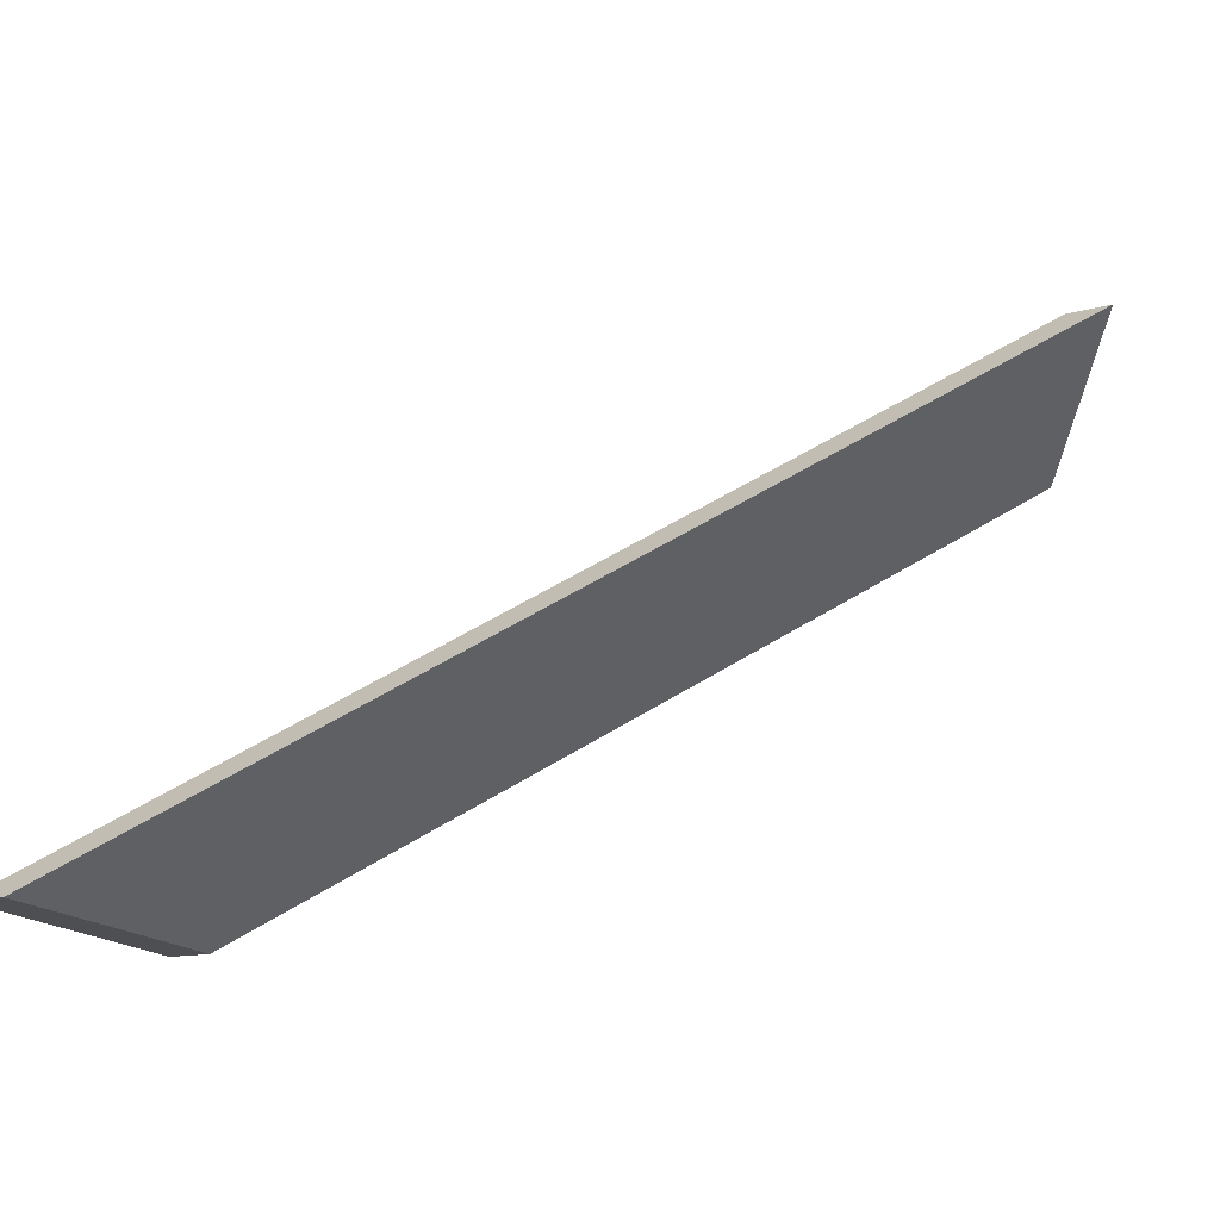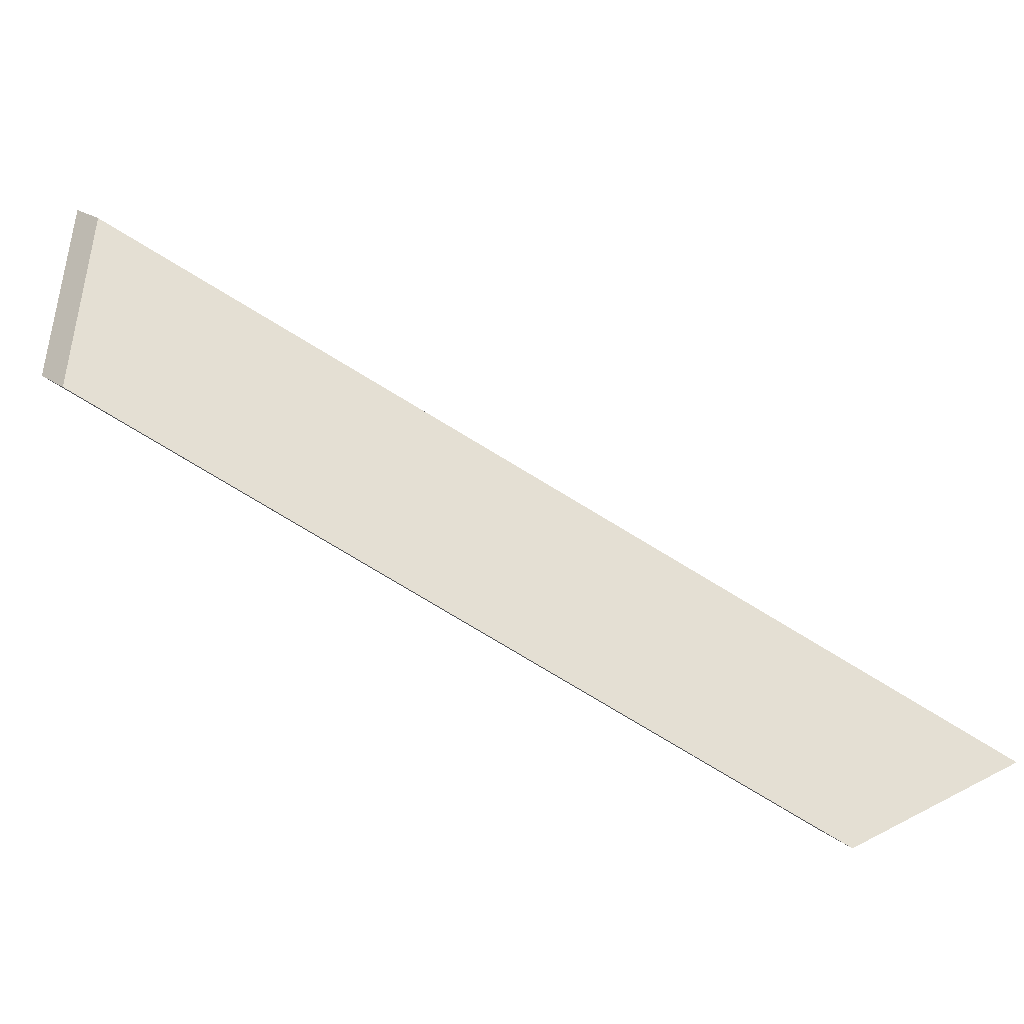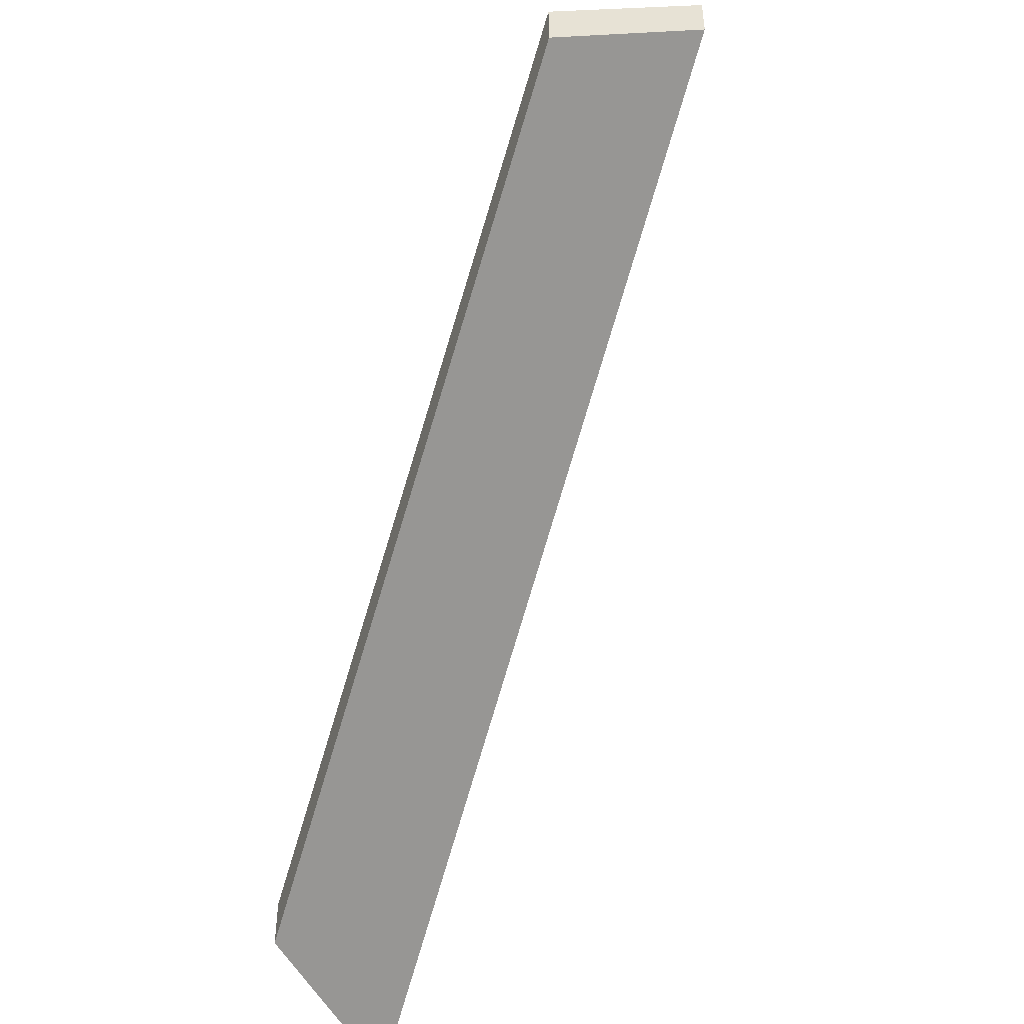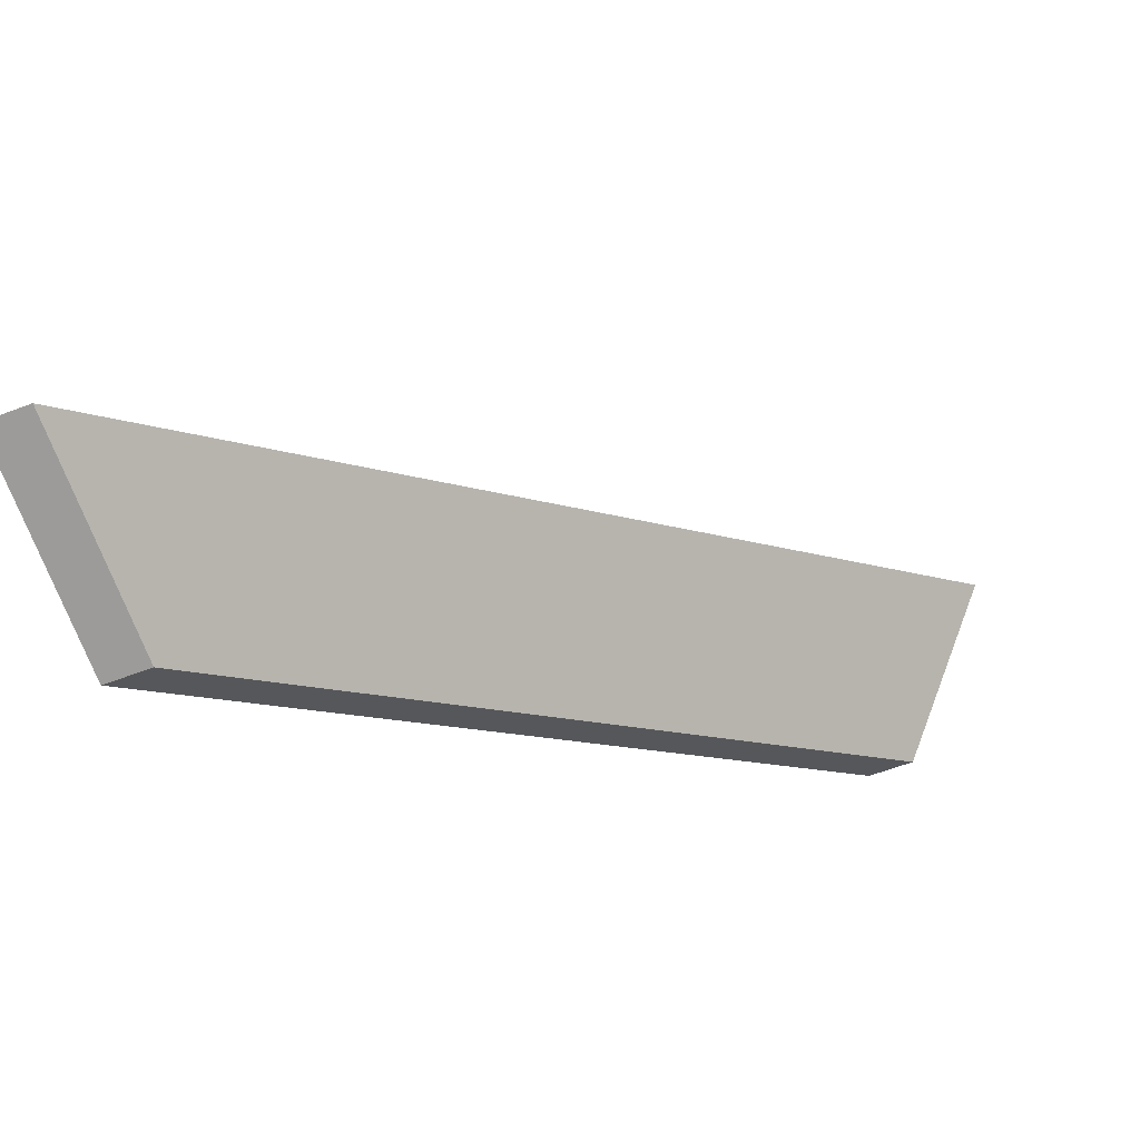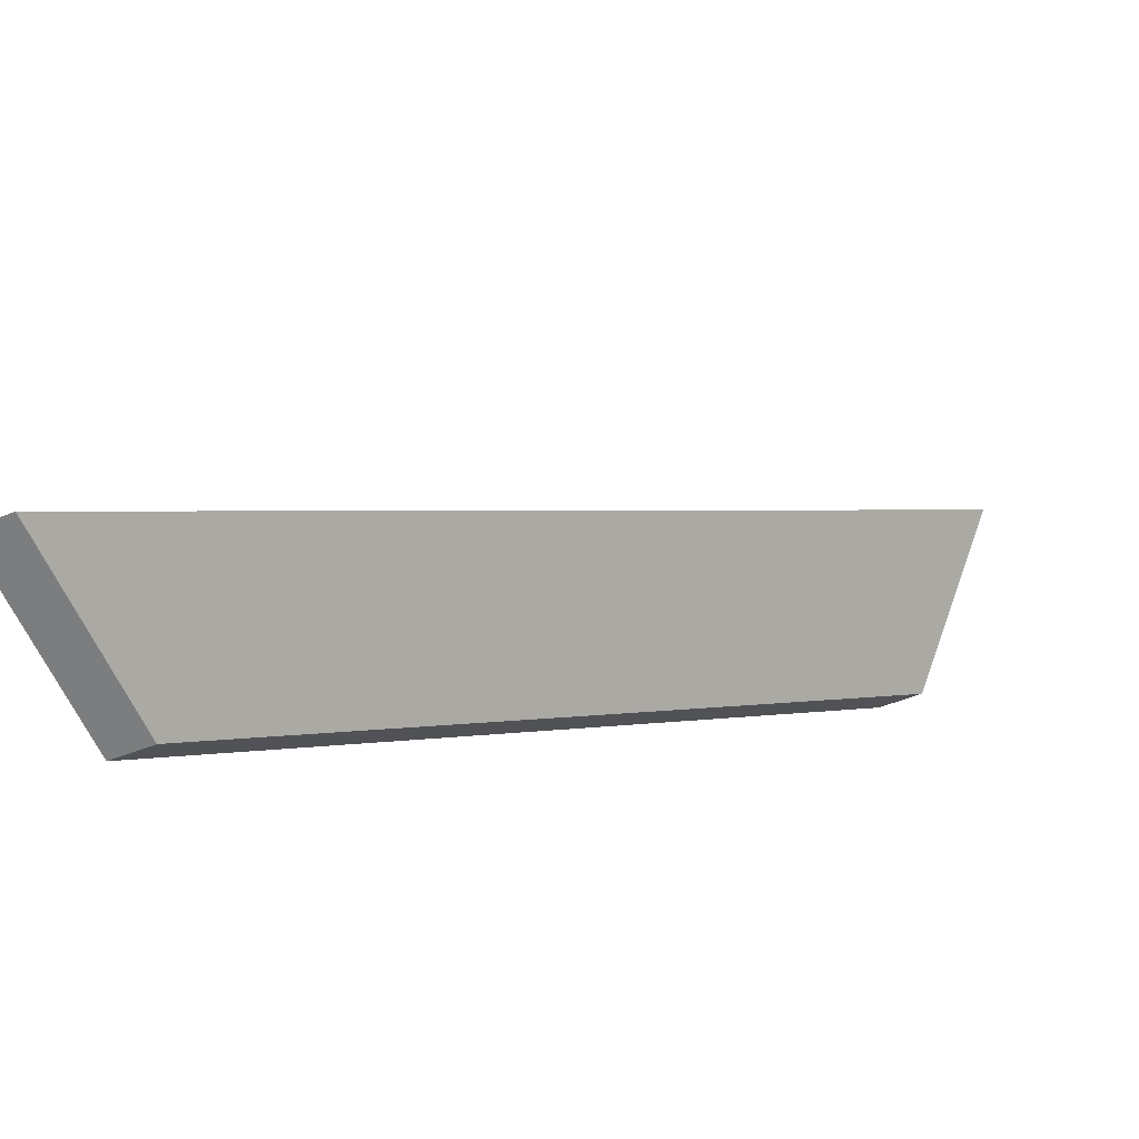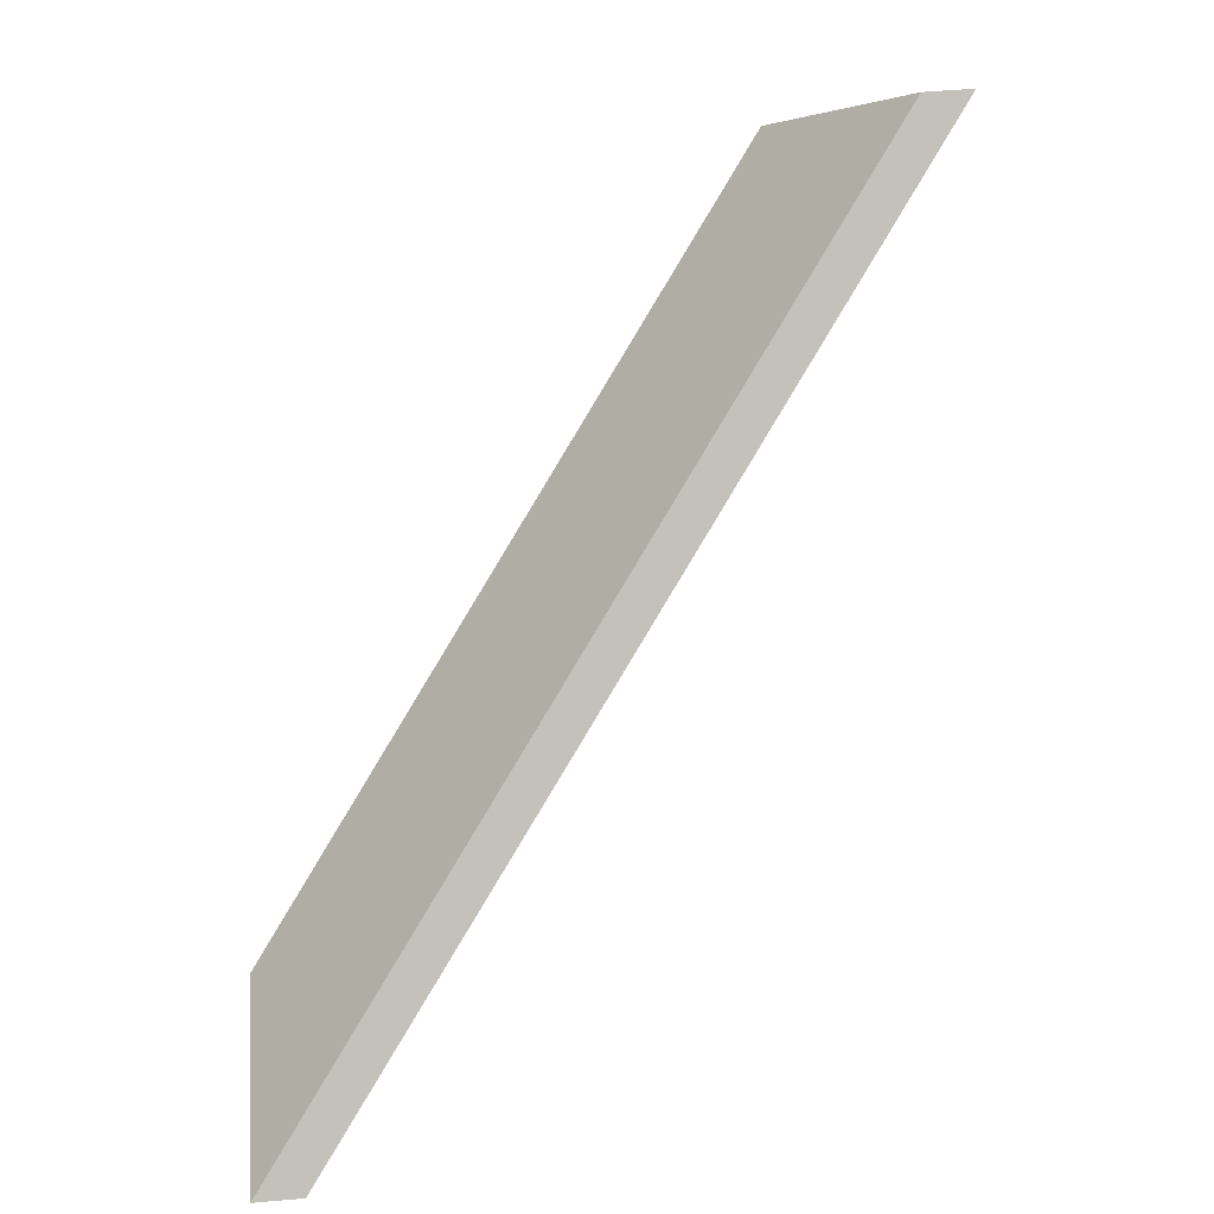
<metadata>
{"format":"obj","ext":"obj","renderer":"f3d","projection":"perspective","resolution":1024,"background":"white","views":[{"elev":-12.1,"azim":125.2,"up":"+Z"},{"elev":19.8,"azim":-35.8,"up":"+Z"},{"elev":-47.9,"azim":-72.8,"up":"+Y"},{"elev":-63.8,"azim":110.7,"up":"+Z"},{"elev":-53.0,"azim":113.3,"up":"+Z"},{"elev":54.6,"azim":84.8,"up":"+Z"}]}
</metadata>
<code>
v -7.166 0.1673 -4.584
v -7.134 0.1384 -4.61
v -7.121 0.1384 -4.608
v -7.16 0.1739 -4.577
v -7.121 0.141 -4.608
v -7.121 0.1384 -4.608
v -7.134 0.1384 -4.61
v -7.134 0.141 -4.61
v -7.16 0.1765 -4.577
v -7.16 0.1739 -4.577
v -7.121 0.1384 -4.608
v -7.121 0.141 -4.608
v -7.134 0.141 -4.61
v -7.134 0.1384 -4.61
v -7.166 0.1673 -4.584
v -7.166 0.17 -4.584
v -7.166 0.17 -4.584
v -7.166 0.1673 -4.584
v -7.16 0.1739 -4.577
v -7.16 0.1765 -4.577
v -7.16 0.1765 -4.577
v -7.121 0.141 -4.608
v -7.134 0.141 -4.61
v -7.166 0.17 -4.584
f 1 2 3
f 1 3 4
f 5 6 7
f 5 7 8
f 9 10 11
f 9 11 12
f 13 14 15
f 13 15 16
f 17 18 19
f 17 19 20
f 21 22 23
f 21 23 24

</code>
